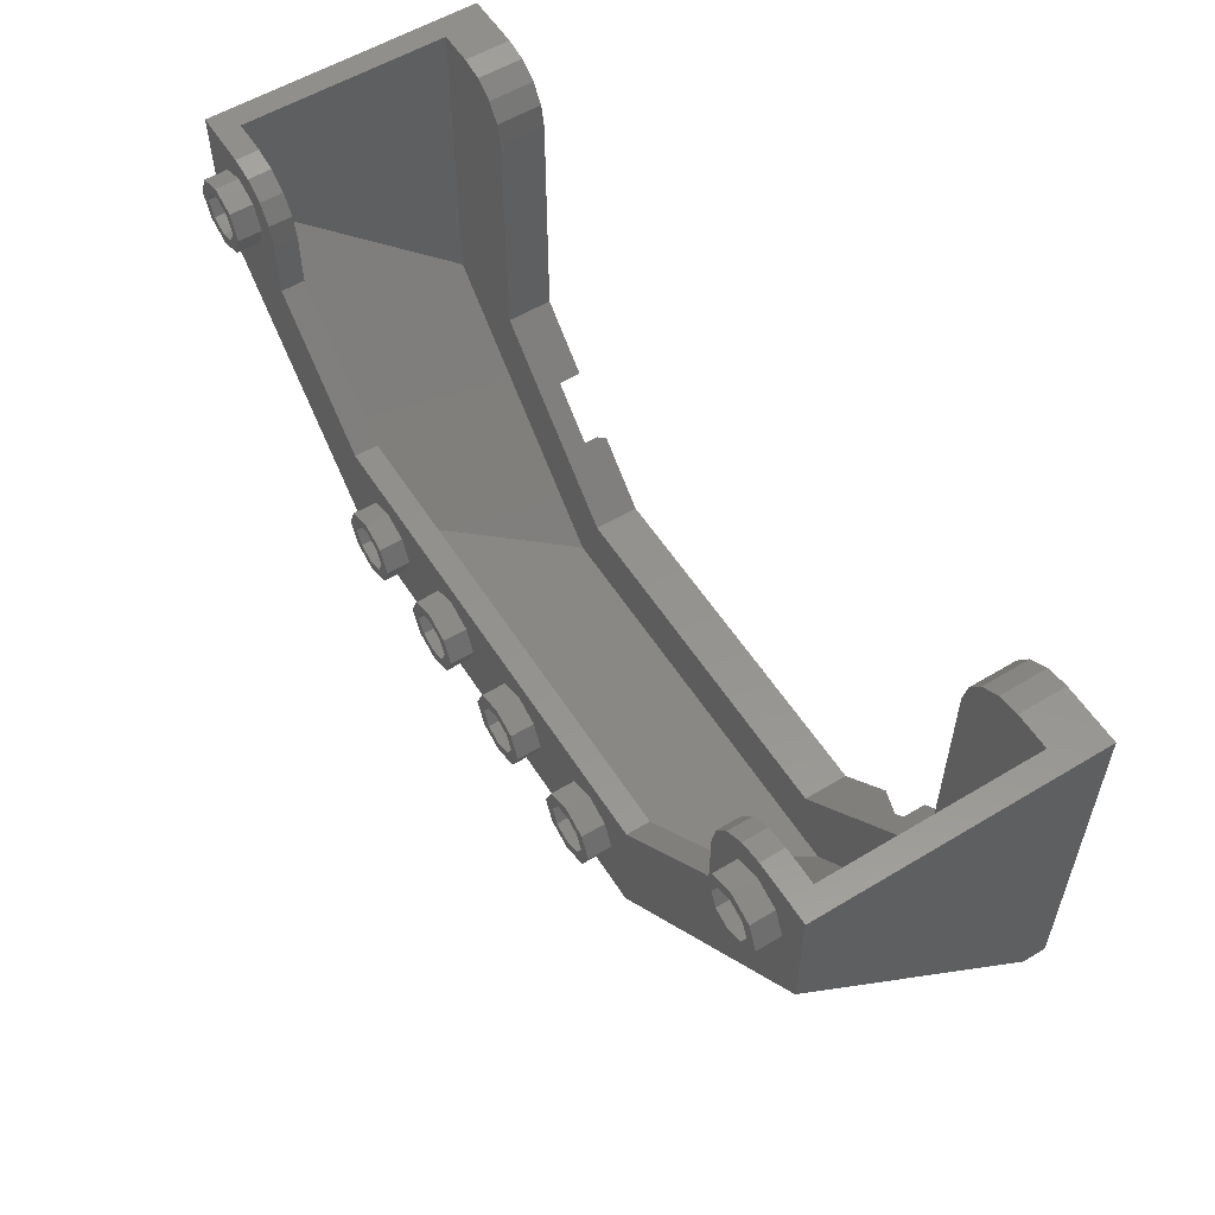
<metadata>
{"format":"stl","ext":"stl","renderer":"f3d","projection":"perspective","resolution":1024,"background":"white","views":[{"elev":56.4,"azim":57.8,"up":"+Z"}]}
</metadata>
<code>
# stl→obj: 497 verts, 812 faces
v 3.2 1.76 -0.4
v 3.2 1.92 -0.4
v 3.2 1.92 2
v -3.2 1.92 2
v -3.2 1.92 -0.4
v -3.2 1.76 -0.4
v 3.04 0.16 1.24
v 2.8 0.16 2
v 3.04 0.16 2
v -3.04 0.16 2
v -2.8 0.16 2
v -3.04 0.16 1.24
v 3.2 0 2
v 2.8 0 2
v 3.2 0 1.2
v -3.2 0 1.2
v -2.8 0 2
v -3.2 0 2
v 3.04 1.76 -0.32
v 2.854 1.76 -0.5059
v 2.56 1.76 -0.16
v 1.706 1.76 -1.654
v 1.52 1.76 -1.84
v 1.36 1.76 -1.36
v -2.854 1.76 -0.5059
v -3.04 1.76 -0.32
v -2.56 1.76 -0.16
v -1.52 1.76 -1.84
v -1.706 1.76 -1.654
v -1.36 1.76 -1.36
v 2.8 1.92 0.56
v 2.913 1.92 0.5131
v 2.8 1.92 0.4
v 2.96 1.92 0.4
v 2.913 1.92 0.2869
v 2.8 1.92 0.24
v 2.687 1.92 0.2869
v 2.64 1.92 0.4
v 2.687 1.92 0.5131
v 2.8 1.92 1.36
v 2.913 1.92 1.313
v 2.8 1.92 1.2
v 2.96 1.92 1.2
v 2.913 1.92 1.087
v 2.8 1.92 1.04
v 2.687 1.92 1.087
v 2.64 1.92 1.2
v 2.687 1.92 1.313
v -2.8 1.92 0.56
v -2.687 1.92 0.5131
v -2.8 1.92 0.4
v -2.64 1.92 0.4
v -2.687 1.92 0.2869
v -2.8 1.92 0.24
v -2.913 1.92 0.2869
v -2.96 1.92 0.4
v -2.913 1.92 0.5131
v -2.8 1.92 1.36
v -2.687 1.92 1.313
v -2.8 1.92 1.2
v -2.64 1.92 1.2
v -2.687 1.92 1.087
v -2.8 1.92 1.04
v -2.913 1.92 1.087
v -2.96 1.92 1.2
v -2.913 1.92 1.313
v -0.64 1.92 -1.6
v -0.6869 1.92 -1.713
v -0.8 1.92 -1.6
v -0.8 1.92 -1.76
v -0.9131 1.92 -1.713
v -0.96 1.92 -1.6
v -0.9131 1.92 -1.487
v -0.8 1.92 -1.44
v -0.6869 1.92 -1.487
v 0.16 1.92 -1.6
v 0.1131 1.92 -1.713
v 0 1.92 -1.6
v 0 1.92 -1.76
v -0.1131 1.92 -1.713
v -0.16 1.92 -1.6
v -0.1131 1.92 -1.487
v -0 1.92 -1.44
v 0.1131 1.92 -1.487
v 0.96 1.92 -1.6
v 0.9131 1.92 -1.713
v 0.8 1.92 -1.6
v 0.8 1.92 -1.76
v 0.6869 1.92 -1.713
v 0.64 1.92 -1.6
v 0.6869 1.92 -1.487
v 0.8 1.92 -1.44
v 0.9131 1.92 -1.487
v 2.4 0.16 1.6
v 2.43 0.16 1.753
v 2.517 0.16 1.883
v 2.647 0.16 1.97
v -2.647 0.16 1.97
v -2.4 0.16 1.6
v -2.517 0.16 1.883
v -2.43 0.16 1.753
v 2.647 0 1.97
v 2.4 0 1.6
v 2.517 0 1.883
v 2.43 0 1.753
v -2.4 0 1.6
v -2.43 0 1.753
v -2.517 0 1.883
v -2.647 0 1.97
v 2.8 1.76 1.6
v 2.56 1.76 1.6
v 2.578 1.76 1.692
v 2.63 1.76 1.77
v 2.708 1.76 1.822
v 2.8 1.76 1.84
v 2.8 1.6 2
v 2.647 1.6 1.97
v 2.8 1.6 1.6
v 2.517 1.6 1.883
v 2.43 1.6 1.753
v 2.4 1.6 1.6
v -2.8 1.76 1.84
v -2.708 1.76 1.822
v -2.8 1.76 1.6
v -2.63 1.76 1.77
v -2.578 1.76 1.692
v -2.56 1.76 1.6
v -2.8 1.6 1.6
v -2.4 1.6 1.6
v -2.43 1.6 1.753
v -2.517 1.6 1.883
v -2.647 1.6 1.97
v -2.8 1.6 2
v 3.04 1.76 1.84
v -3.04 1.76 1.84
v 2.974 1.92 -0.6259
v 2.854 1.92 -0.5059
v 3.04 1.92 -0.32
v 3.04 1.92 1.84
v 2.8 1.92 1.84
v 2.8 1.92 2
v -3.04 1.92 1.84
v -3.04 1.92 -0.32
v -2.8 1.92 2
v -2.8 1.92 1.84
v -2.4 1.92 -0.08
v -2.56 1.92 -0.16
v -2.56 1.92 1.6
v -2.4 1.92 1.6
v 2.4 1.92 1.6
v 2.56 1.92 1.6
v 2.56 1.92 -0.16
v 2.4 1.92 -0.08
v 2.134 1.92 -0.5859
v 2.014 1.92 -0.4659
v 1.666 1.92 -0.8141
v 1.786 1.92 -0.9341
v 1.36 1.92 -1.36
v 1.28 1.92 -1.2
v -1.36 1.92 -1.36
v -1.28 1.92 -1.2
v 1.6 1.92 -2
v 1.52 1.92 -1.84
v 1.706 1.92 -1.654
v 1.826 1.92 -1.774
v -1.6 1.92 -2
v -1.52 1.92 -1.84
v 2.014 1.76 -0.4659
v 2.4 1.6 -0.08
v 1.28 1.6 -1.2
v 1.666 1.76 -0.8141
v -1.28 1.6 -1.2
v -1.666 1.76 -0.8141
v -2.014 1.76 -0.4659
v -2.4 1.6 -0.08
v 3.04 1.6 2
v 3.04 1.6 -0.12
v 1.48 1.6 -1.68
v -1.48 1.6 -1.68
v -3.04 1.6 -0.12
v -3.04 1.6 2
v 2.4 0.16 1.2
v 1.48 0.16 -0.32
v 1.6 0.16 0.4
v -1.48 0.16 -0.32
v -1.6 0.16 0.4
v -2.4 0.16 1.2
v 2.4 0 1.2
v 1.6 0 0.4
v 1.6 0 -0.4
v -1.6 0 -0.4
v -1.6 0 0.4
v -2.4 0 1.2
v -1.826 1.92 -1.774
v -1.706 1.92 -1.654
v -1.666 1.92 -0.8141
v -1.786 1.92 -0.9341
v -2.014 1.92 -0.4659
v -2.134 1.92 -0.5859
v -2.854 1.92 -0.5059
v -2.974 1.92 -0.6259
v 2.5 1.76 -0.86
v 2.06 1.76 -1.3
v 1.786 1.76 -0.9341
v 2.134 1.76 -0.5859
v -1.786 1.76 -0.9341
v -2.06 1.76 -1.3
v -2.5 1.76 -0.86
v -2.134 1.76 -0.5859
v 2.62 1.76 -0.98
v 2.974 1.76 -0.6259
v 2.18 1.76 -1.42
v 1.826 1.76 -1.774
v 2.8 1.76 0.56
v 2.913 1.76 0.5131
v 2.96 1.76 0.4
v 2.913 1.76 0.2869
v 2.8 1.76 0.24
v 2.687 1.76 0.2869
v 2.64 1.76 0.4
v 2.687 1.76 0.5131
v 2.8 1.76 1.36
v 2.913 1.76 1.313
v 2.96 1.76 1.2
v 2.913 1.76 1.087
v 2.8 1.76 1.04
v 2.687 1.76 1.087
v 2.64 1.76 1.2
v 2.687 1.76 1.313
v -2.8 1.76 0.56
v -2.687 1.76 0.5131
v -2.64 1.76 0.4
v -2.687 1.76 0.2869
v -2.8 1.76 0.24
v -2.913 1.76 0.2869
v -2.96 1.76 0.4
v -2.913 1.76 0.5131
v -2.8 1.76 1.36
v -2.687 1.76 1.313
v -2.64 1.76 1.2
v -2.687 1.76 1.087
v -2.8 1.76 1.04
v -2.913 1.76 1.087
v -2.96 1.76 1.2
v -2.913 1.76 1.313
v -0.64 1.76 -1.6
v -0.6869 1.76 -1.713
v -0.8 1.76 -1.76
v -0.9131 1.76 -1.713
v -0.96 1.76 -1.6
v -0.9131 1.76 -1.487
v -0.8 1.76 -1.44
v -0.6869 1.76 -1.487
v 0.16 1.76 -1.6
v 0.1131 1.76 -1.713
v 0 1.76 -1.76
v -0.1131 1.76 -1.713
v -0.16 1.76 -1.6
v -0.1131 1.76 -1.487
v -0 1.76 -1.44
v 0.1131 1.76 -1.487
v 0.96 1.76 -1.6
v 0.9131 1.76 -1.713
v 0.8 1.76 -1.76
v 0.6869 1.76 -1.713
v 0.64 1.76 -1.6
v 0.6869 1.76 -1.487
v 0.8 1.76 -1.44
v 0.9131 1.76 -1.487
v 2.62 1.92 -0.98
v 2.18 1.92 -1.42
v 2.5 1.92 -0.86
v 2.06 1.92 -1.3
v -1.6 1.76 -2
v 1.6 1.76 -2
v 2.96 0 1.6
v 2.96 -0.16 1.6
v 2.913 -0.16 1.713
v 2.913 0 1.713
v 2.8 -0.16 1.76
v 2.8 0 1.76
v 2.687 -0.16 1.713
v 2.687 0 1.713
v 2.64 -0.16 1.6
v 2.64 0 1.6
v 2.687 -0.16 1.487
v 2.687 0 1.487
v 2.8 -0.16 1.44
v 2.8 0 1.44
v 2.913 -0.16 1.487
v 2.913 0 1.487
v 3.04 -0.16 1.6
v 3.04 0 1.6
v 2.97 0 1.77
v 2.97 -0.16 1.77
v 2.8 0 1.84
v 2.8 -0.16 1.84
v 2.63 0 1.77
v 2.63 -0.16 1.77
v 2.56 0 1.6
v 2.56 -0.16 1.6
v 2.63 0 1.43
v 2.63 -0.16 1.43
v 2.8 0 1.36
v 2.8 -0.16 1.36
v 2.97 0 1.43
v 2.97 -0.16 1.43
v -2.64 0 1.6
v -2.64 -0.16 1.6
v -2.687 -0.16 1.713
v -2.687 0 1.713
v -2.8 -0.16 1.76
v -2.8 0 1.76
v -2.913 -0.16 1.713
v -2.913 0 1.713
v -2.96 -0.16 1.6
v -2.96 0 1.6
v -2.913 -0.16 1.487
v -2.913 0 1.487
v -2.8 -0.16 1.44
v -2.8 0 1.44
v -2.687 -0.16 1.487
v -2.687 0 1.487
v -2.56 -0.16 1.6
v -2.56 0 1.6
v -2.63 0 1.77
v -2.63 -0.16 1.77
v -2.8 0 1.84
v -2.8 -0.16 1.84
v -2.97 0 1.77
v -2.97 -0.16 1.77
v -3.04 0 1.6
v -3.04 -0.16 1.6
v -2.97 0 1.43
v -2.97 -0.16 1.43
v -2.8 0 1.36
v -2.8 -0.16 1.36
v -2.63 0 1.43
v -2.63 -0.16 1.43
v -1.04 0 0
v -1.04 -0.16 0
v -1.087 -0.16 0.1131
v -1.087 0 0.1131
v -1.2 -0.16 0.16
v -1.2 0 0.16
v -1.313 -0.16 0.1131
v -1.313 0 0.1131
v -1.36 -0.16 -0
v -1.36 0 -0
v -1.313 -0.16 -0.1131
v -1.313 0 -0.1131
v -1.2 -0.16 -0.16
v -1.2 0 -0.16
v -1.087 -0.16 -0.1131
v -1.087 0 -0.1131
v -0.96 -0.16 0
v -0.96 0 0
v -1.03 0 0.1697
v -1.03 -0.16 0.1697
v -1.2 0 0.24
v -1.2 -0.16 0.24
v -1.37 0 0.1697
v -1.37 -0.16 0.1697
v -1.44 0 -0
v -1.44 -0.16 -0
v -1.37 0 -0.1697
v -1.37 -0.16 -0.1697
v -1.2 0 -0.24
v -1.2 -0.16 -0.24
v -1.03 0 -0.1697
v -1.03 -0.16 -0.1697
v -0.24 0 0
v -0.24 -0.16 0
v -0.2869 -0.16 0.1131
v -0.2869 0 0.1131
v -0.4 -0.16 0.16
v -0.4 0 0.16
v -0.5131 -0.16 0.1131
v -0.5131 0 0.1131
v -0.56 -0.16 -0
v -0.56 0 -0
v -0.5131 -0.16 -0.1131
v -0.5131 0 -0.1131
v -0.4 -0.16 -0.16
v -0.4 0 -0.16
v -0.2869 -0.16 -0.1131
v -0.2869 0 -0.1131
v -0.16 -0.16 0
v -0.16 0 0
v -0.2303 0 0.1697
v -0.2303 -0.16 0.1697
v -0.4 0 0.24
v -0.4 -0.16 0.24
v -0.5697 0 0.1697
v -0.5697 -0.16 0.1697
v -0.64 0 -0
v -0.64 -0.16 -0
v -0.5697 0 -0.1697
v -0.5697 -0.16 -0.1697
v -0.4 0 -0.24
v -0.4 -0.16 -0.24
v -0.2303 0 -0.1697
v -0.2303 -0.16 -0.1697
v 0.56 0 0
v 0.56 -0.16 0
v 0.5131 -0.16 0.1131
v 0.5131 0 0.1131
v 0.4 -0.16 0.16
v 0.4 0 0.16
v 0.2869 -0.16 0.1131
v 0.2869 0 0.1131
v 0.24 -0.16 -0
v 0.24 0 -0
v 0.2869 -0.16 -0.1131
v 0.2869 0 -0.1131
v 0.4 -0.16 -0.16
v 0.4 0 -0.16
v 0.5131 -0.16 -0.1131
v 0.5131 0 -0.1131
v 0.64 -0.16 0
v 0.64 0 0
v 0.5697 0 0.1697
v 0.5697 -0.16 0.1697
v 0.4 0 0.24
v 0.4 -0.16 0.24
v 0.2303 0 0.1697
v 0.2303 -0.16 0.1697
v 0.16 0 -0
v 0.16 -0.16 -0
v 0.2303 0 -0.1697
v 0.2303 -0.16 -0.1697
v 0.4 0 -0.24
v 0.4 -0.16 -0.24
v 0.5697 0 -0.1697
v 0.5697 -0.16 -0.1697
v 1.36 0 0
v 1.36 -0.16 0
v 1.313 -0.16 0.1131
v 1.313 0 0.1131
v 1.2 -0.16 0.16
v 1.2 0 0.16
v 1.087 -0.16 0.1131
v 1.087 0 0.1131
v 1.04 -0.16 -0
v 1.04 0 -0
v 1.087 -0.16 -0.1131
v 1.087 0 -0.1131
v 1.2 -0.16 -0.16
v 1.2 0 -0.16
v 1.313 -0.16 -0.1131
v 1.313 0 -0.1131
v 1.44 -0.16 0
v 1.44 0 0
v 1.37 0 0.1697
v 1.37 -0.16 0.1697
v 1.2 0 0.24
v 1.2 -0.16 0.24
v 1.03 0 0.1697
v 1.03 -0.16 0.1697
v 0.96 0 -0
v 0.96 -0.16 -0
v 1.03 0 -0.1697
v 1.03 -0.16 -0.1697
v 1.2 0 -0.24
v 1.2 -0.16 -0.24
v 1.37 0 -0.1697
v 1.37 -0.16 -0.1697
v -2.974 1.76 -0.6259
v -2.62 1.76 -0.98
v -1.826 1.76 -1.774
v -2.18 1.76 -1.42
v -2.06 1.92 -1.3
v -2.18 1.92 -1.42
v -2.62 1.92 -0.98
v -2.5 1.92 -0.86
v 2.578 1.92 1.692
v 2.63 1.92 1.77
v 2.708 1.92 1.822
v 2.44 1.92 1.6
v 2.467 1.92 1.738
v 2.545 1.92 1.855
v 2.662 1.92 1.933
v 2.8 1.92 1.96
v 2.43 1.92 1.753
v 2.517 1.92 1.883
v 2.647 1.92 1.97
v -2.708 1.92 1.822
v -2.63 1.92 1.77
v -2.578 1.92 1.692
v -2.8 1.92 1.96
v -2.662 1.92 1.933
v -2.545 1.92 1.855
v -2.467 1.92 1.738
v -2.44 1.92 1.6
v -2.647 1.92 1.97
v -2.517 1.92 1.883
v -2.43 1.92 1.753
f 1 2 3
f 4 5 6
f 7 8 9
f 10 11 12
f 13 14 15
f 16 17 18
f 19 20 21
f 22 23 24
f 25 26 27
f 28 29 30
f 31 32 33
f 32 34 33
f 34 35 33
f 35 36 33
f 36 37 33
f 37 38 33
f 38 39 33
f 39 31 33
f 40 41 42
f 41 43 42
f 43 44 42
f 44 45 42
f 45 46 42
f 46 47 42
f 47 48 42
f 48 40 42
f 49 50 51
f 50 52 51
f 52 53 51
f 53 54 51
f 54 55 51
f 55 56 51
f 56 57 51
f 57 49 51
f 58 59 60
f 59 61 60
f 61 62 60
f 62 63 60
f 63 64 60
f 64 65 60
f 65 66 60
f 66 58 60
f 67 68 69
f 68 70 69
f 70 71 69
f 71 72 69
f 72 73 69
f 73 74 69
f 74 75 69
f 75 67 69
f 76 77 78
f 77 79 78
f 79 80 78
f 80 81 78
f 81 82 78
f 82 83 78
f 83 84 78
f 84 76 78
f 85 86 87
f 86 88 87
f 88 89 87
f 89 90 87
f 90 91 87
f 91 92 87
f 92 93 87
f 93 85 87
f 94 95 96
f 94 96 97
f 94 97 8
f 11 98 99
f 98 100 99
f 100 101 99
f 14 102 103
f 102 104 103
f 104 105 103
f 106 107 108
f 106 108 109
f 106 109 17
f 110 111 112
f 110 112 113
f 110 113 114
f 110 114 115
f 116 117 118
f 117 119 118
f 119 120 118
f 120 121 118
f 122 123 124
f 123 125 124
f 125 126 124
f 126 127 124
f 128 129 130
f 128 130 131
f 128 131 132
f 128 132 133
f 19 110 115
f 19 115 134
f 19 21 111
f 19 111 110
f 28 30 24
f 28 24 23
f 135 122 124
f 135 124 26
f 124 127 27
f 124 27 26
f 136 137 138
f 136 138 2
f 2 138 139
f 2 139 3
f 3 139 140
f 3 140 141
f 4 142 143
f 4 143 5
f 144 145 142
f 144 142 4
f 146 147 148
f 146 148 149
f 150 151 152
f 150 152 153
f 153 152 154
f 153 154 155
f 156 157 158
f 156 158 159
f 159 158 160
f 159 160 161
f 162 163 164
f 162 164 165
f 166 167 163
f 166 163 162
f 155 168 169
f 155 169 153
f 159 170 171
f 159 171 156
f 169 168 171
f 169 171 170
f 172 173 174
f 172 174 175
f 176 116 118
f 176 118 177
f 118 121 169
f 118 169 177
f 177 169 170
f 177 170 178
f 178 170 172
f 178 172 179
f 179 172 175
f 179 175 180
f 180 128 133
f 180 133 181
f 180 175 129
f 180 129 128
f 7 182 94
f 7 94 8
f 183 184 182
f 183 182 7
f 185 186 184
f 185 184 183
f 12 187 186
f 12 186 185
f 11 99 187
f 11 187 12
f 177 7 9
f 177 9 176
f 181 10 12
f 181 12 180
f 14 103 188
f 14 188 15
f 15 188 189
f 15 189 190
f 191 192 193
f 191 193 16
f 16 193 106
f 16 106 17
f 141 116 176
f 141 176 3
f 3 176 9
f 3 9 13
f 13 9 8
f 13 8 14
f 4 181 133
f 4 133 144
f 18 10 181
f 18 181 4
f 17 11 10
f 17 10 18
f 166 194 195
f 166 195 167
f 196 173 172
f 196 172 161
f 161 160 197
f 161 197 196
f 198 199 147
f 198 147 146
f 175 174 198
f 175 198 146
f 200 201 5
f 200 5 143
f 202 203 204
f 202 204 205
f 204 203 22
f 204 22 24
f 205 21 20
f 205 20 202
f 206 207 208
f 206 208 209
f 29 207 206
f 29 206 30
f 25 27 209
f 25 209 208
f 210 202 20
f 210 20 211
f 22 203 212
f 22 212 213
f 31 214 215
f 31 215 32
f 32 215 216
f 32 216 34
f 34 216 217
f 34 217 35
f 35 217 218
f 35 218 36
f 36 218 219
f 36 219 37
f 37 219 220
f 37 220 38
f 38 220 221
f 38 221 39
f 39 221 214
f 39 214 31
f 40 222 223
f 40 223 41
f 41 223 224
f 41 224 43
f 43 224 225
f 43 225 44
f 44 225 226
f 44 226 45
f 45 226 227
f 45 227 46
f 46 227 228
f 46 228 47
f 47 228 229
f 47 229 48
f 48 229 222
f 48 222 40
f 49 230 231
f 49 231 50
f 50 231 232
f 50 232 52
f 52 232 233
f 52 233 53
f 53 233 234
f 53 234 54
f 54 234 235
f 54 235 55
f 55 235 236
f 55 236 56
f 56 236 237
f 56 237 57
f 57 237 230
f 57 230 49
f 58 238 239
f 58 239 59
f 59 239 240
f 59 240 61
f 61 240 241
f 61 241 62
f 62 241 242
f 62 242 63
f 63 242 243
f 63 243 64
f 64 243 244
f 64 244 65
f 65 244 245
f 65 245 66
f 66 245 238
f 66 238 58
f 67 246 247
f 67 247 68
f 68 247 248
f 68 248 70
f 70 248 249
f 70 249 71
f 71 249 250
f 71 250 72
f 72 250 251
f 72 251 73
f 73 251 252
f 73 252 74
f 74 252 253
f 74 253 75
f 75 253 246
f 75 246 67
f 76 254 255
f 76 255 77
f 77 255 256
f 77 256 79
f 79 256 257
f 79 257 80
f 80 257 258
f 80 258 81
f 81 258 259
f 81 259 82
f 82 259 260
f 82 260 83
f 83 260 261
f 83 261 84
f 84 261 254
f 84 254 76
f 85 262 263
f 85 263 86
f 86 263 264
f 86 264 88
f 88 264 265
f 88 265 89
f 89 265 266
f 89 266 90
f 90 266 267
f 90 267 91
f 91 267 268
f 91 268 92
f 92 268 269
f 92 269 93
f 93 269 262
f 93 262 85
f 134 115 140
f 134 140 139
f 152 151 111
f 152 111 21
f 154 205 168
f 154 168 155
f 156 171 204
f 156 204 157
f 160 158 24
f 160 24 30
f 147 27 127
f 147 127 148
f 142 145 122
f 142 122 135
f 143 142 135
f 143 135 26
f 163 167 28
f 163 28 23
f 164 22 213
f 164 213 165
f 136 211 20
f 136 20 137
f 138 137 20
f 138 20 19
f 138 19 134
f 138 134 139
f 270 210 212
f 270 212 271
f 272 202 210
f 272 210 270
f 273 203 202
f 273 202 272
f 271 212 203
f 271 203 273
f 272 270 271
f 272 271 273
f 1 211 136
f 1 136 2
f 274 166 162
f 274 162 275
f 169 121 150
f 169 150 153
f 146 149 129
f 146 129 175
f 159 161 172
f 159 172 170
f 7 177 178
f 7 178 183
f 180 12 185
f 180 185 179
f 179 185 183
f 179 183 178
f 189 192 191
f 189 191 190
f 14 8 97
f 14 97 102
f 102 97 96
f 102 96 104
f 104 96 95
f 104 95 105
f 105 95 94
f 105 94 103
f 106 99 101
f 106 101 107
f 107 101 100
f 107 100 108
f 108 100 98
f 108 98 109
f 109 98 11
f 109 11 17
f 188 103 94
f 188 94 182
f 189 188 182
f 189 182 184
f 187 99 106
f 187 106 193
f 186 187 193
f 186 193 192
f 189 184 186
f 189 186 192
f 276 277 278
f 276 278 279
f 279 278 280
f 279 280 281
f 281 280 282
f 281 282 283
f 283 282 284
f 283 284 285
f 285 284 286
f 285 286 287
f 287 286 288
f 287 288 289
f 289 288 290
f 289 290 291
f 291 290 277
f 291 277 276
f 292 293 294
f 292 294 295
f 295 294 296
f 295 296 297
f 297 296 298
f 297 298 299
f 299 298 300
f 299 300 301
f 301 300 302
f 301 302 303
f 303 302 304
f 303 304 305
f 305 304 306
f 305 306 307
f 307 306 293
f 307 293 292
f 277 292 295
f 277 295 278
f 278 295 297
f 278 297 280
f 280 297 299
f 280 299 282
f 282 299 301
f 282 301 284
f 284 301 303
f 284 303 286
f 286 303 305
f 286 305 288
f 288 305 307
f 288 307 290
f 290 307 292
f 290 292 277
f 308 309 310
f 308 310 311
f 311 310 312
f 311 312 313
f 313 312 314
f 313 314 315
f 315 314 316
f 315 316 317
f 317 316 318
f 317 318 319
f 319 318 320
f 319 320 321
f 321 320 322
f 321 322 323
f 323 322 309
f 323 309 308
f 324 325 326
f 324 326 327
f 327 326 328
f 327 328 329
f 329 328 330
f 329 330 331
f 331 330 332
f 331 332 333
f 333 332 334
f 333 334 335
f 335 334 336
f 335 336 337
f 337 336 338
f 337 338 339
f 339 338 325
f 339 325 324
f 309 324 327
f 309 327 310
f 310 327 329
f 310 329 312
f 312 329 331
f 312 331 314
f 314 331 333
f 314 333 316
f 316 333 335
f 316 335 318
f 318 335 337
f 318 337 320
f 320 337 339
f 320 339 322
f 322 339 324
f 322 324 309
f 340 341 342
f 340 342 343
f 343 342 344
f 343 344 345
f 345 344 346
f 345 346 347
f 347 346 348
f 347 348 349
f 349 348 350
f 349 350 351
f 351 350 352
f 351 352 353
f 353 352 354
f 353 354 355
f 355 354 341
f 355 341 340
f 356 357 358
f 356 358 359
f 359 358 360
f 359 360 361
f 361 360 362
f 361 362 363
f 363 362 364
f 363 364 365
f 365 364 366
f 365 366 367
f 367 366 368
f 367 368 369
f 369 368 370
f 369 370 371
f 371 370 357
f 371 357 356
f 341 356 359
f 341 359 342
f 342 359 361
f 342 361 344
f 344 361 363
f 344 363 346
f 346 363 365
f 346 365 348
f 348 365 367
f 348 367 350
f 350 367 369
f 350 369 352
f 352 369 371
f 352 371 354
f 354 371 356
f 354 356 341
f 372 373 374
f 372 374 375
f 375 374 376
f 375 376 377
f 377 376 378
f 377 378 379
f 379 378 380
f 379 380 381
f 381 380 382
f 381 382 383
f 383 382 384
f 383 384 385
f 385 384 386
f 385 386 387
f 387 386 373
f 387 373 372
f 388 389 390
f 388 390 391
f 391 390 392
f 391 392 393
f 393 392 394
f 393 394 395
f 395 394 396
f 395 396 397
f 397 396 398
f 397 398 399
f 399 398 400
f 399 400 401
f 401 400 402
f 401 402 403
f 403 402 389
f 403 389 388
f 373 388 391
f 373 391 374
f 374 391 393
f 374 393 376
f 376 393 395
f 376 395 378
f 378 395 397
f 378 397 380
f 380 397 399
f 380 399 382
f 382 399 401
f 382 401 384
f 384 401 403
f 384 403 386
f 386 403 388
f 386 388 373
f 404 405 406
f 404 406 407
f 407 406 408
f 407 408 409
f 409 408 410
f 409 410 411
f 411 410 412
f 411 412 413
f 413 412 414
f 413 414 415
f 415 414 416
f 415 416 417
f 417 416 418
f 417 418 419
f 419 418 405
f 419 405 404
f 420 421 422
f 420 422 423
f 423 422 424
f 423 424 425
f 425 424 426
f 425 426 427
f 427 426 428
f 427 428 429
f 429 428 430
f 429 430 431
f 431 430 432
f 431 432 433
f 433 432 434
f 433 434 435
f 435 434 421
f 435 421 420
f 405 420 423
f 405 423 406
f 406 423 425
f 406 425 408
f 408 425 427
f 408 427 410
f 410 427 429
f 410 429 412
f 412 429 431
f 412 431 414
f 414 431 433
f 414 433 416
f 416 433 435
f 416 435 418
f 418 435 420
f 418 420 405
f 436 437 438
f 436 438 439
f 439 438 440
f 439 440 441
f 441 440 442
f 441 442 443
f 443 442 444
f 443 444 445
f 445 444 446
f 445 446 447
f 447 446 448
f 447 448 449
f 449 448 450
f 449 450 451
f 451 450 437
f 451 437 436
f 452 453 454
f 452 454 455
f 455 454 456
f 455 456 457
f 457 456 458
f 457 458 459
f 459 458 460
f 459 460 461
f 461 460 462
f 461 462 463
f 463 462 464
f 463 464 465
f 465 464 466
f 465 466 467
f 467 466 453
f 467 453 452
f 437 452 455
f 437 455 438
f 438 455 457
f 438 457 440
f 440 457 459
f 440 459 442
f 442 459 461
f 442 461 444
f 444 461 463
f 444 463 446
f 446 463 465
f 446 465 448
f 448 465 467
f 448 467 450
f 450 467 452
f 450 452 437
f 164 163 23
f 164 23 22
f 165 213 275
f 165 275 162
f 154 152 21
f 154 21 205
f 158 157 204
f 158 204 24
f 168 205 204
f 168 204 171
f 468 25 208
f 468 208 469
f 470 471 207
f 470 207 29
f 198 174 209
f 198 209 199
f 197 206 173
f 197 173 196
f 194 470 29
f 194 29 195
f 200 25 468
f 200 468 201
f 26 25 200
f 26 200 143
f 472 473 474
f 472 474 475
f 472 207 471
f 472 471 473
f 475 208 207
f 475 207 472
f 474 469 208
f 474 208 475
f 473 471 469
f 473 469 474
f 5 201 468
f 5 468 6
f 29 28 167
f 29 167 195
f 166 274 470
f 166 470 194
f 209 27 147
f 209 147 199
f 30 206 197
f 30 197 160
f 173 206 209
f 173 209 174
f 3 13 15
f 3 15 1
f 6 16 18
f 6 18 4
f 274 275 190
f 274 190 191
f 275 1 15
f 275 15 190
f 6 274 191
f 6 191 16
f 111 151 476
f 111 476 112
f 112 476 477
f 112 477 113
f 113 477 478
f 113 478 114
f 114 478 140
f 114 140 115
f 151 479 480
f 151 480 476
f 476 480 481
f 476 481 477
f 477 481 482
f 477 482 478
f 478 482 483
f 478 483 140
f 479 150 484
f 479 484 480
f 480 484 485
f 480 485 481
f 481 485 486
f 481 486 482
f 482 486 141
f 482 141 483
f 150 121 120
f 150 120 484
f 484 120 119
f 484 119 485
f 485 119 117
f 485 117 486
f 486 117 116
f 486 116 141
f 122 145 487
f 122 487 123
f 123 487 488
f 123 488 125
f 125 488 489
f 125 489 126
f 126 489 148
f 126 148 127
f 145 490 491
f 145 491 487
f 487 491 492
f 487 492 488
f 488 492 493
f 488 493 489
f 489 493 494
f 489 494 148
f 490 144 495
f 490 495 491
f 491 495 496
f 491 496 492
f 492 496 497
f 492 497 493
f 493 497 149
f 493 149 494
f 144 133 132
f 144 132 495
f 495 132 131
f 495 131 496
f 496 131 130
f 496 130 497
f 497 130 129
f 497 129 149

</code>
